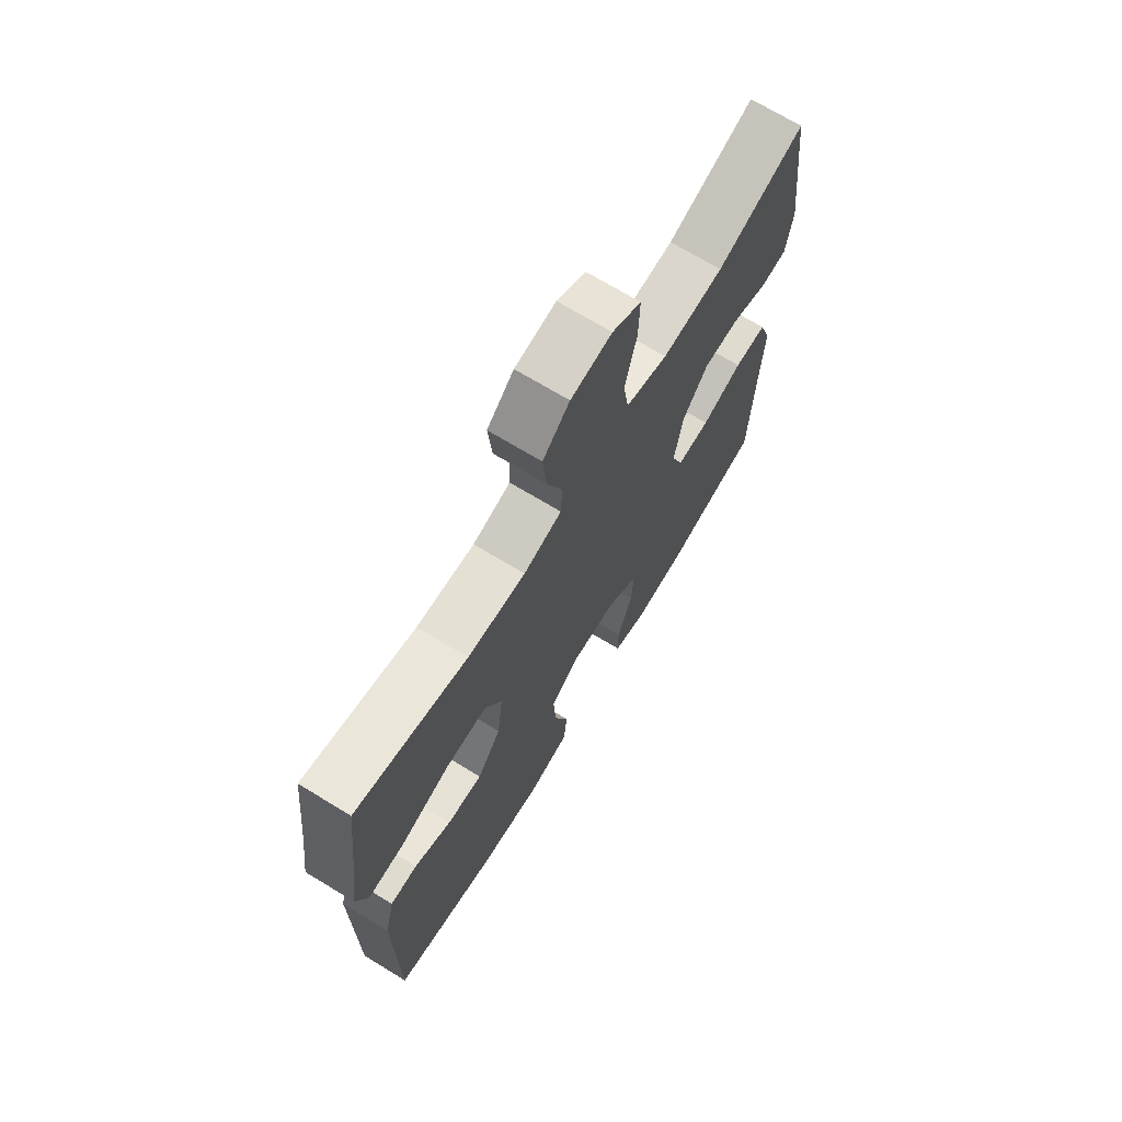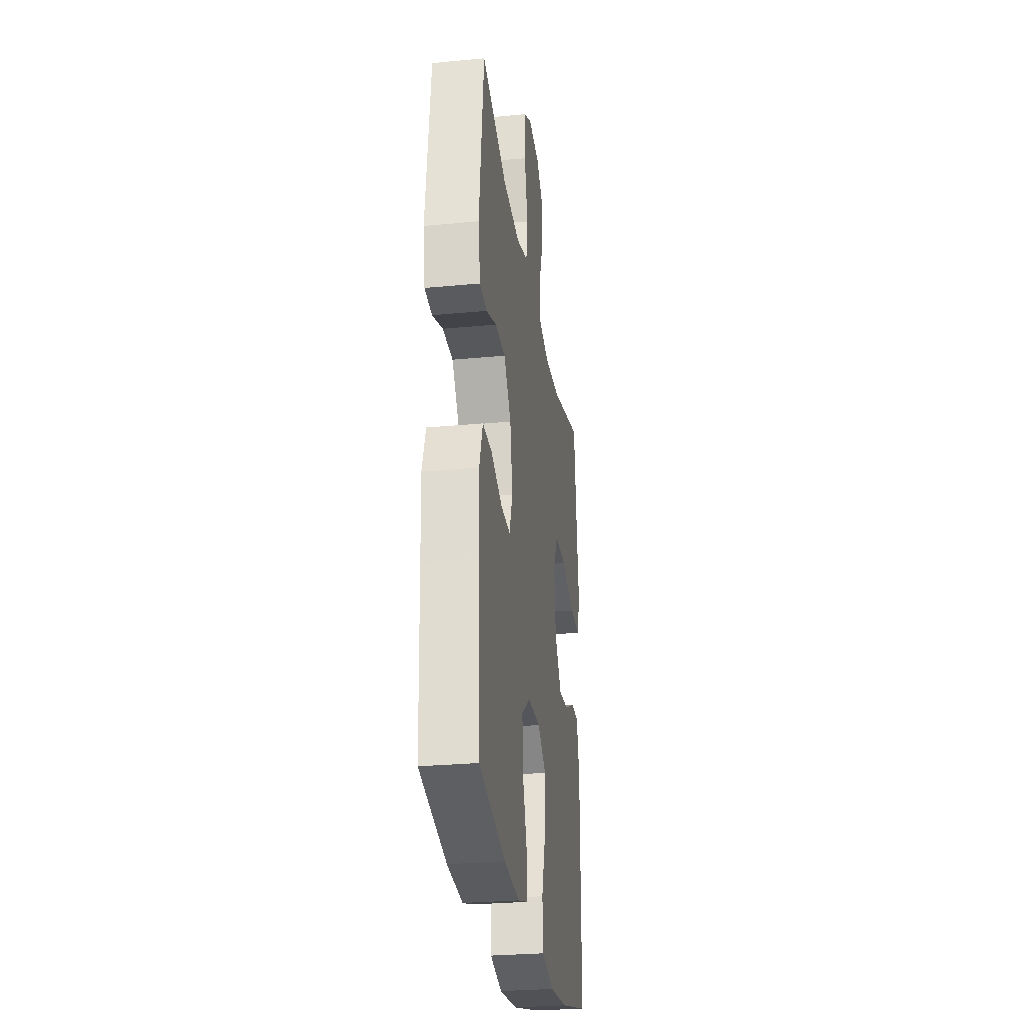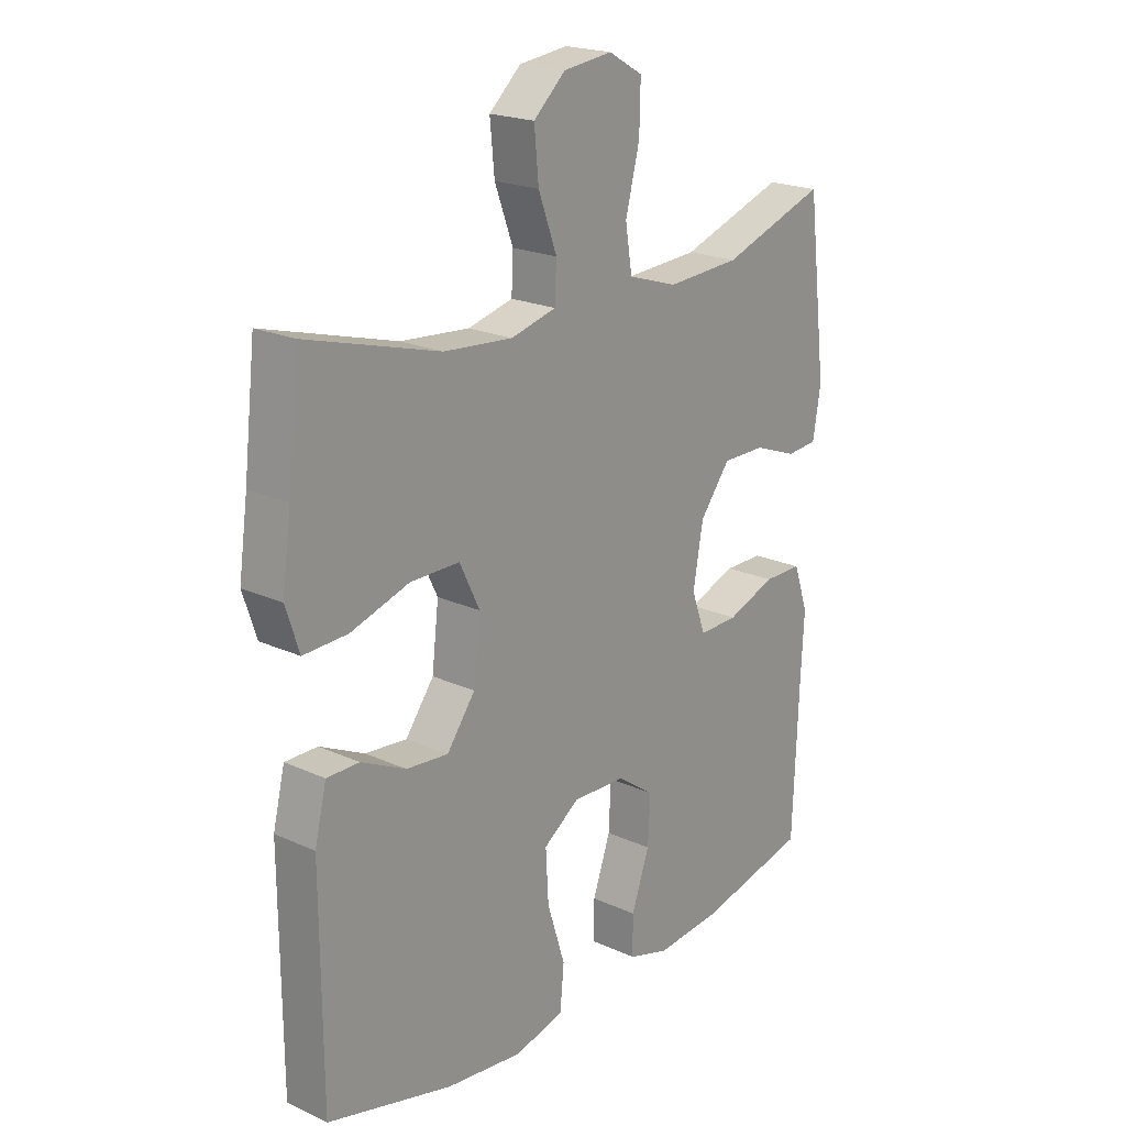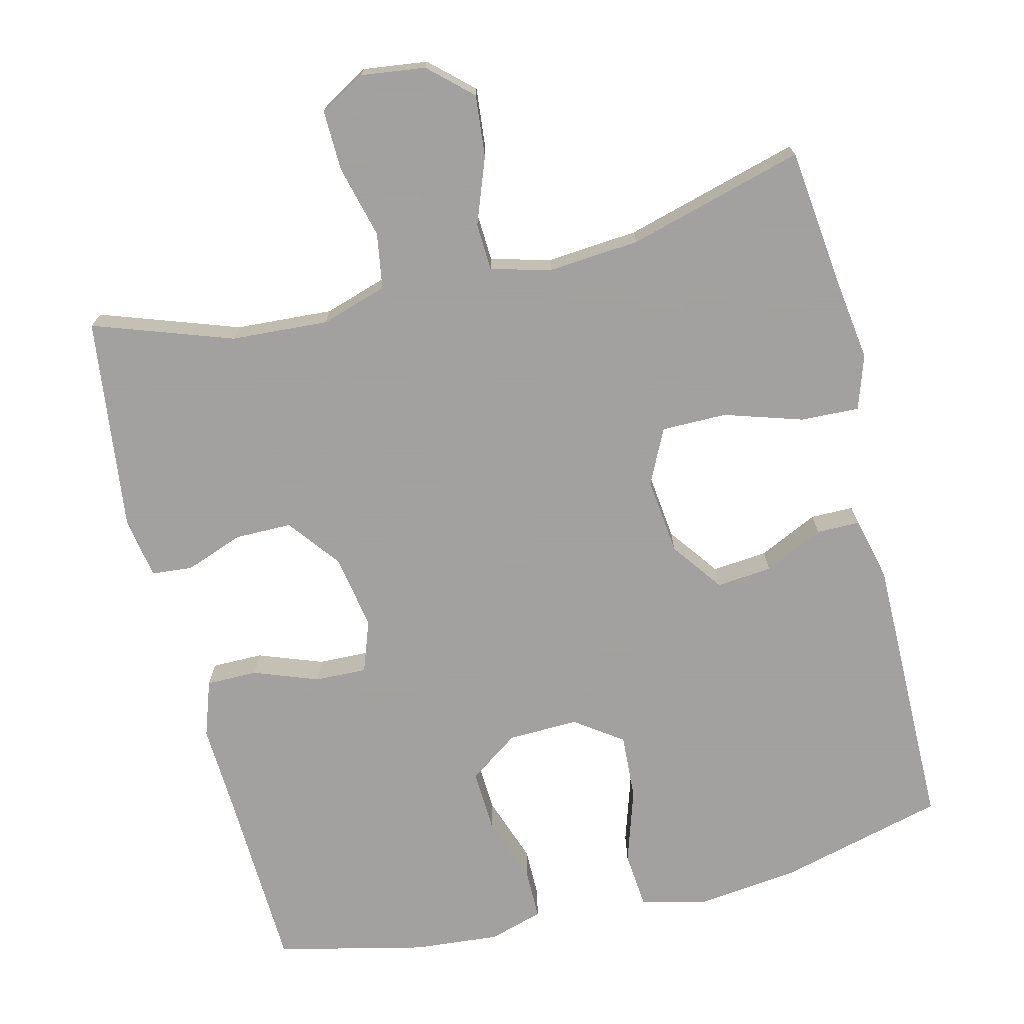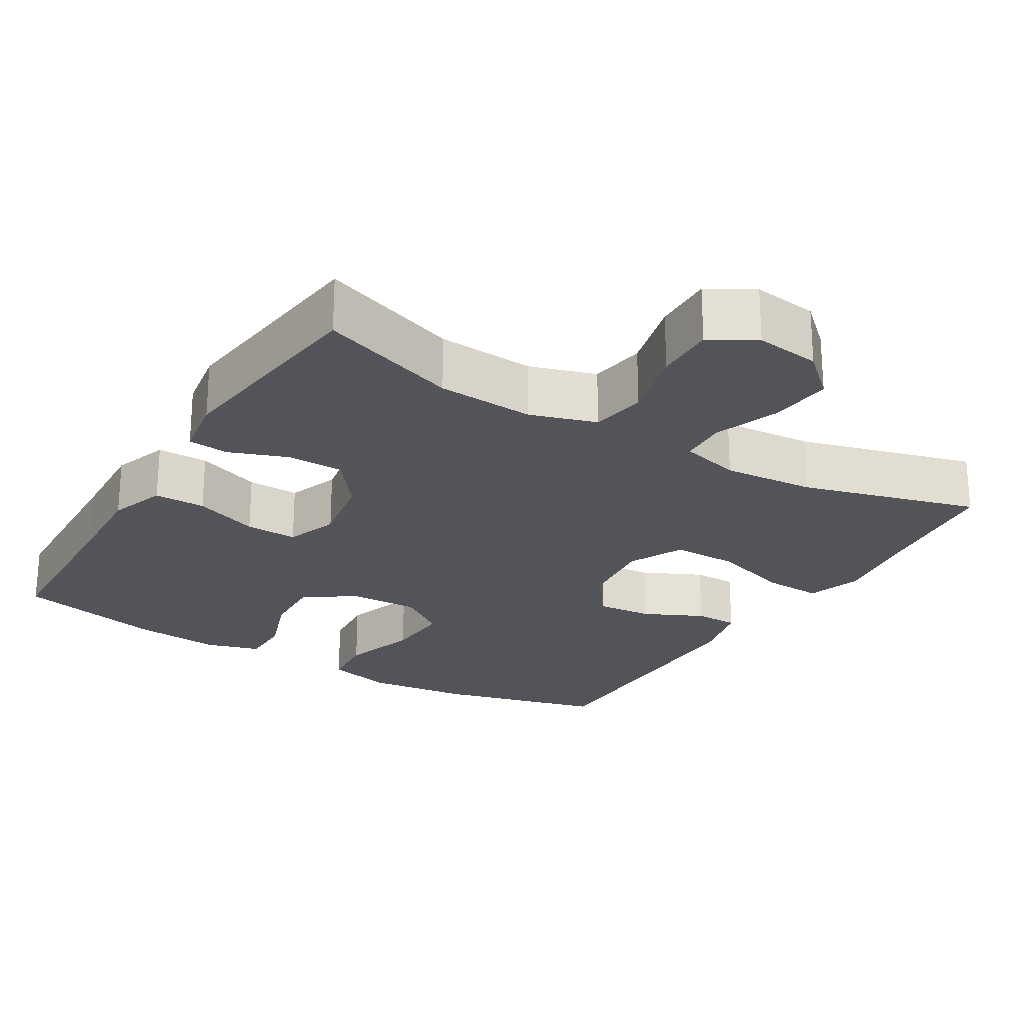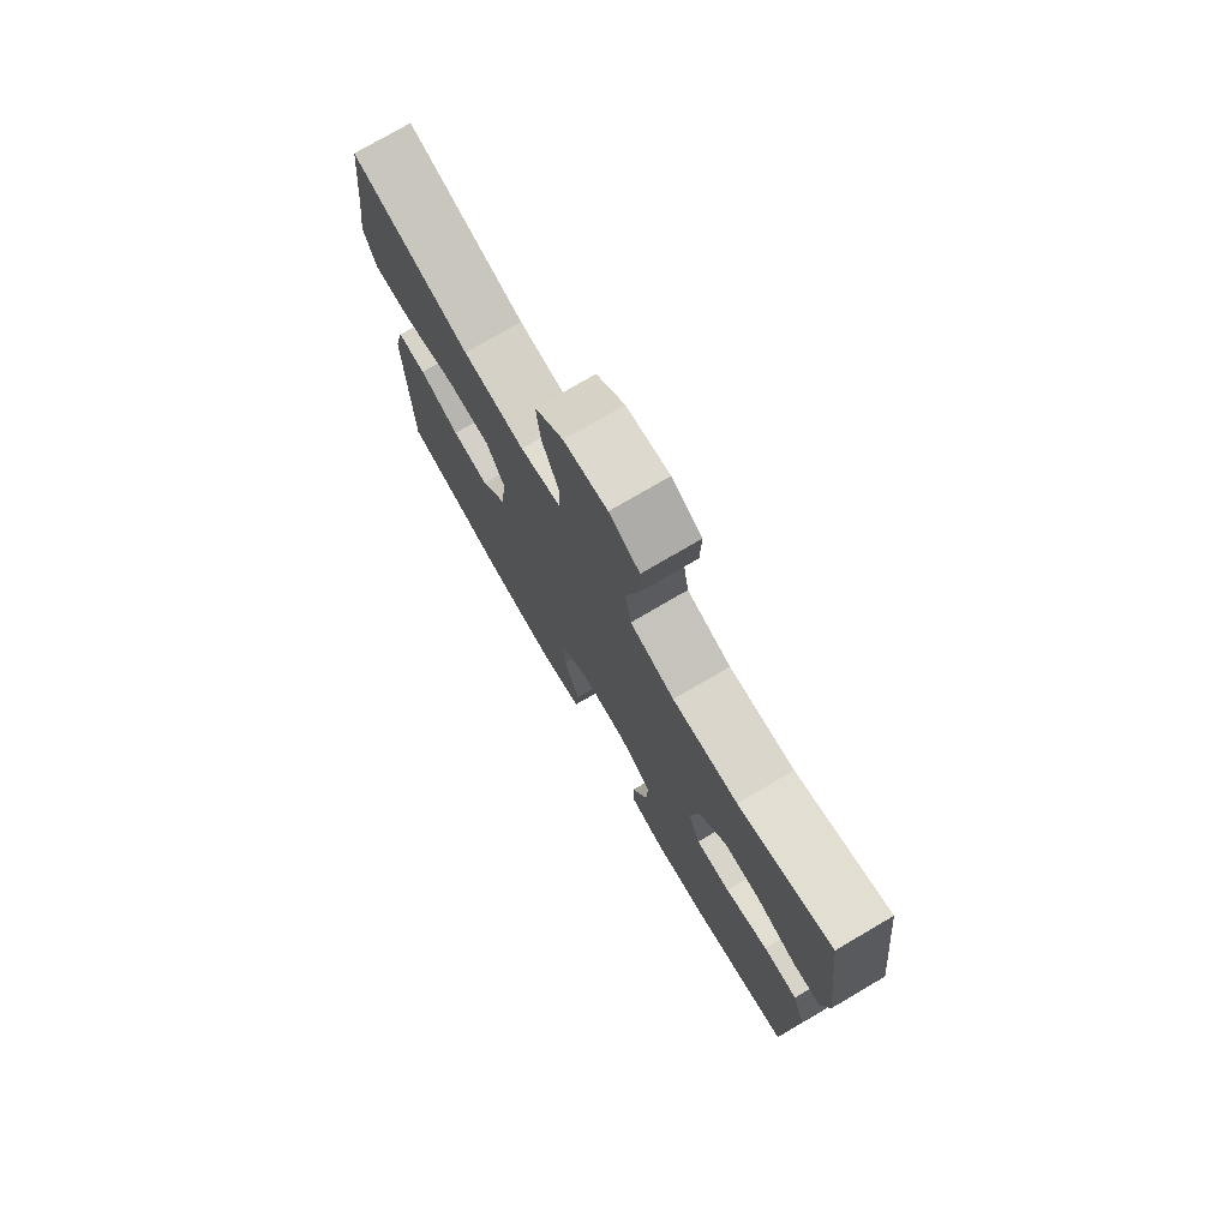
<metadata>
{"format":"obj","ext":"obj","renderer":"f3d","projection":"perspective","resolution":1024,"background":"white","views":[{"elev":70.3,"azim":121.3,"up":"+Z"},{"elev":-28.0,"azim":-81.8,"up":"+Z"},{"elev":20.6,"azim":129.6,"up":"+Z"},{"elev":-72.3,"azim":13.8,"up":"+Y"},{"elev":-23.9,"azim":-31.2,"up":"+Y"},{"elev":76.3,"azim":-120.3,"up":"+Z"}]}
</metadata>
<code>
v -0.5 0.07 0.5
v -0.313 0.07 0.435
v -0.182 0.07 0.427
v -0.093 0.07 0.455
v -0.081 0.07 0.53
v -0.106 0.07 0.628
v -0.108 0.07 0.709
v -0.047 0.07 0.744
v 0.04 0.07 0.733
v 0.097 0.07 0.681
v 0.089 0.07 0.598
v 0.056 0.07 0.509
v 0.059 0.07 0.445
v 0.14 0.07 0.424
v 0.263 0.07 0.434
v 0.5 0.07 0.5
v 0.521 0.07 0.316
v 0.537 0.07 0.201
v 0.513 0.07 0.128
v 0.434 0.07 0.131
v 0.329 0.07 0.164
v 0.241 0.07 0.164
v 0.205 0.07 0.09
v 0.217 0.07 -0.014
v 0.268 0.07 -0.083
v 0.343 0.07 -0.076
v 0.423 0.07 -0.038
v 0.481 0.07 -0.038
v 0.502 0.07 -0.125
v 0.5 0.07 -0.5
v 0.276 0.07 -0.558
v 0.139 0.07 -0.574
v 0.049 0.07 -0.552
v 0.042 0.07 -0.476
v 0.074 0.07 -0.375
v 0.079 0.07 -0.286
v 0.015 0.07 -0.241
v -0.08 0.07 -0.244
v -0.147 0.07 -0.291
v -0.143 0.07 -0.374
v -0.111 0.07 -0.465
v -0.111 0.07 -0.534
v -0.184 0.07 -0.556
v -0.3 0.07 -0.546
v -0.5 0.07 -0.5
v -0.51 0.07 -0.248
v -0.516 0.07 -0.13
v -0.49 0.07 -0.054
v -0.421 0.07 -0.054
v -0.334 0.07 -0.086
v -0.264 0.07 -0.088
v -0.239 0.07 -0.018
v -0.257 0.07 0.083
v -0.311 0.07 0.153
v -0.388 0.07 0.153
v -0.466 0.07 0.124
v -0.521 0.07 0.129
v -0.535 0.07 0.213
v -0.5 0 0.5
v -0.313 0 0.435
v -0.182 0 0.427
v -0.093 0 0.455
v -0.081 0 0.53
v -0.106 0 0.628
v -0.108 0 0.709
v -0.047 0 0.744
v 0.04 0 0.733
v 0.097 0 0.681
v 0.089 0 0.598
v 0.056 0 0.509
v 0.059 0 0.445
v 0.14 0 0.424
v 0.263 0 0.434
v 0.5 0 0.5
v 0.521 0 0.316
v 0.537 0 0.201
v 0.513 0 0.128
v 0.434 0 0.131
v 0.329 0 0.164
v 0.241 0 0.164
v 0.205 0 0.09
v 0.217 0 -0.014
v 0.268 0 -0.083
v 0.343 0 -0.076
v 0.423 0 -0.038
v 0.481 0 -0.038
v 0.502 0 -0.125
v 0.5 0 -0.5
v 0.276 0 -0.558
v 0.139 0 -0.574
v 0.049 0 -0.552
v 0.042 0 -0.476
v 0.074 0 -0.375
v 0.079 0 -0.286
v 0.015 0 -0.241
v -0.08 0 -0.244
v -0.147 0 -0.291
v -0.143 0 -0.374
v -0.111 0 -0.465
v -0.111 0 -0.534
v -0.184 0 -0.556
v -0.3 0 -0.546
v -0.5 0 -0.5
v -0.51 0 -0.248
v -0.516 0 -0.13
v -0.49 0 -0.054
v -0.421 0 -0.054
v -0.334 0 -0.086
v -0.264 0 -0.088
v -0.239 0 -0.018
v -0.257 0 0.083
v -0.311 0 0.153
v -0.388 0 0.153
v -0.466 0 0.124
v -0.521 0 0.129
v -0.535 0 0.213
f 55 56 57 58
f 54 55 58 1
f 53 54 1 2
f 52 53 2 3
f 47 48 49 50
f 46 47 50 51
f 45 46 51
f 44 45 51
f 43 44 51 52
f 40 41 42 43
f 39 40 43 52
f 32 33 34 35
f 32 35 36
f 31 32 36
f 30 31 36
f 29 30 36 37
f 26 27 28 29
f 25 26 29 37
f 18 19 20 21
f 17 18 21 22
f 15 16 17 22
f 14 15 22 23
f 9 10 11 12
f 9 12 13
f 8 9 13
f 5 6 7 8
f 5 8 13
f 4 5 13
f 38 39 52 3
f 24 25 37 38
f 14 23 24 38
f 13 14 38
f 3 4 13 38
f 116 115 114 113
f 59 116 113 112
f 60 59 112 111
f 61 60 111 110
f 108 107 106 105
f 109 108 105 104
f 109 104 103
f 109 103 102
f 110 109 102 101
f 101 100 99 98
f 110 101 98 97
f 93 92 91 90
f 94 93 90
f 94 90 89
f 94 89 88
f 95 94 88 87
f 87 86 85 84
f 95 87 84 83
f 79 78 77 76
f 80 79 76 75
f 80 75 74 73
f 81 80 73 72
f 70 69 68 67
f 71 70 67
f 71 67 66
f 66 65 64 63
f 71 66 63
f 71 63 62
f 61 110 97 96
f 96 95 83 82
f 96 82 81 72
f 96 72 71
f 96 71 62 61
f 1 59 60 2
f 2 60 61 3
f 3 61 62 4
f 4 62 63 5
f 5 63 64 6
f 6 64 65 7
f 7 65 66 8
f 8 66 67 9
f 9 67 68 10
f 10 68 69 11
f 11 69 70 12
f 12 70 71 13
f 13 71 72 14
f 14 72 73 15
f 15 73 74 16
f 16 74 75 17
f 17 75 76 18
f 18 76 77 19
f 19 77 78 20
f 20 78 79 21
f 21 79 80 22
f 22 80 81 23
f 23 81 82 24
f 24 82 83 25
f 25 83 84 26
f 26 84 85 27
f 27 85 86 28
f 28 86 87 29
f 29 87 88 30
f 30 88 89 31
f 31 89 90 32
f 32 90 91 33
f 33 91 92 34
f 34 92 93 35
f 35 93 94 36
f 36 94 95 37
f 37 95 96 38
f 38 96 97 39
f 39 97 98 40
f 40 98 99 41
f 41 99 100 42
f 42 100 101 43
f 43 101 102 44
f 44 102 103 45
f 45 103 104 46
f 46 104 105 47
f 47 105 106 48
f 48 106 107 49
f 49 107 108 50
f 50 108 109 51
f 51 109 110 52
f 52 110 111 53
f 53 111 112 54
f 54 112 113 55
f 55 113 114 56
f 56 114 115 57
f 57 115 116 58
f 58 116 59 1

</code>
